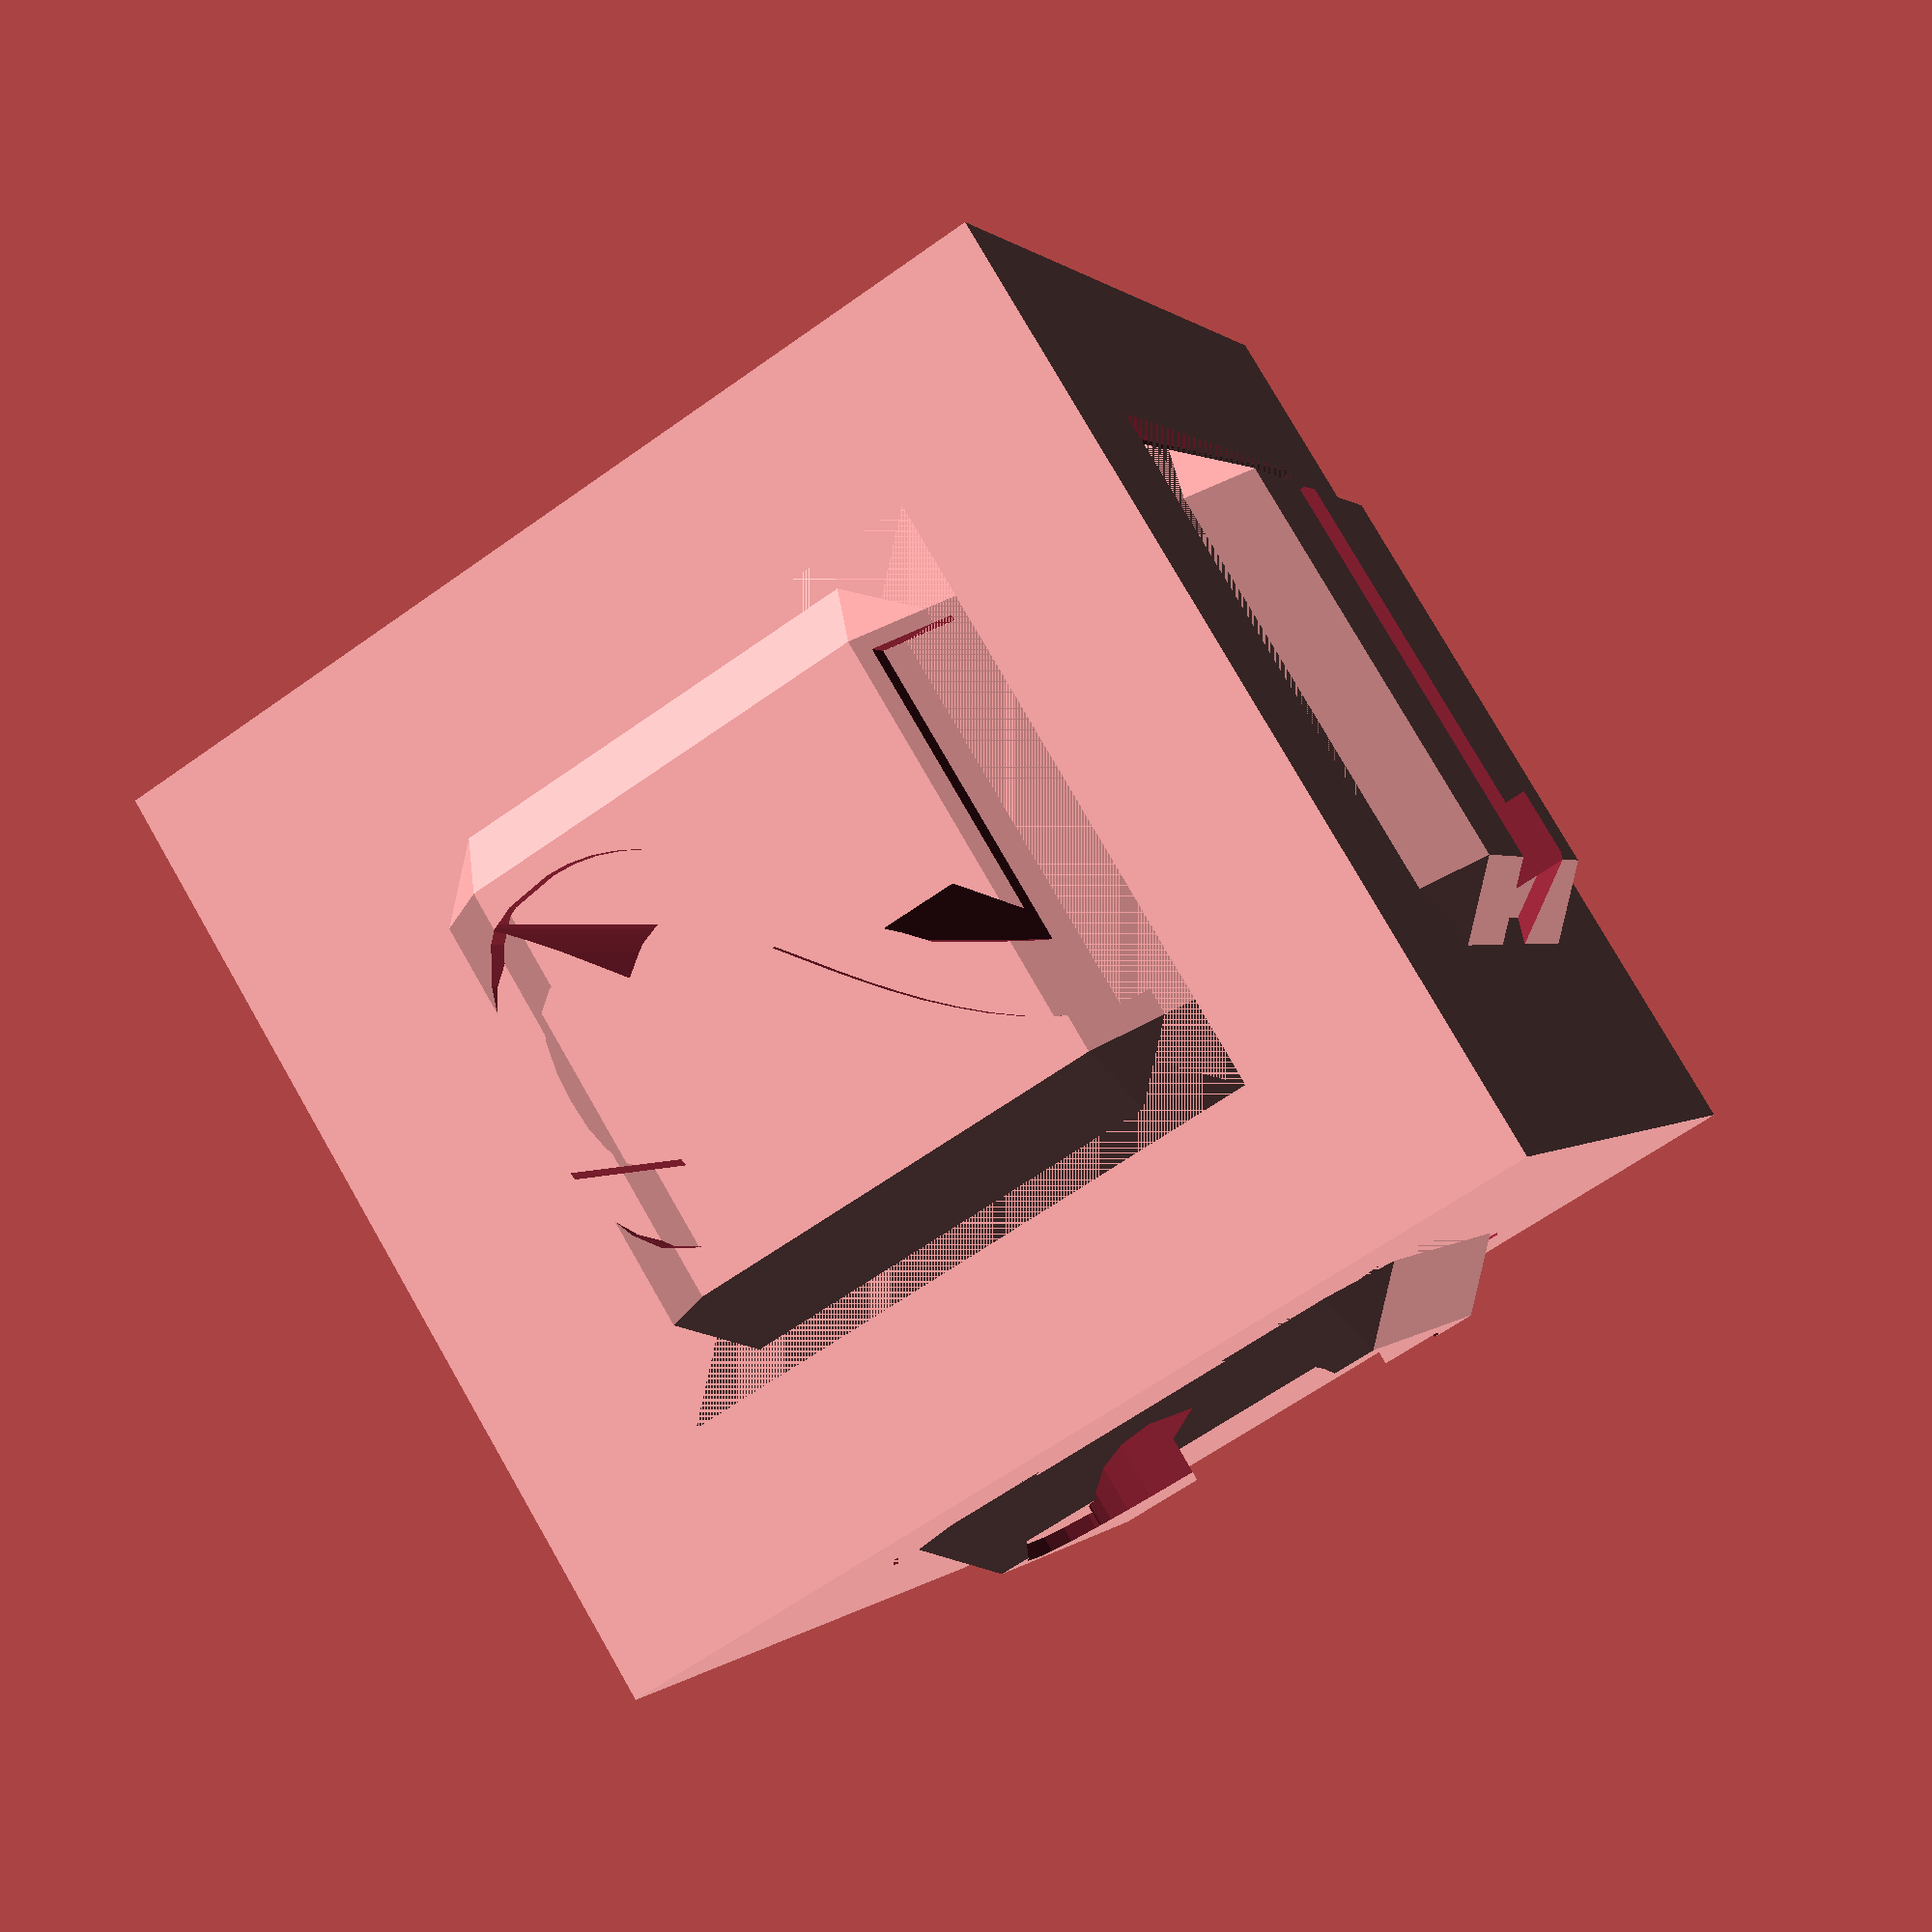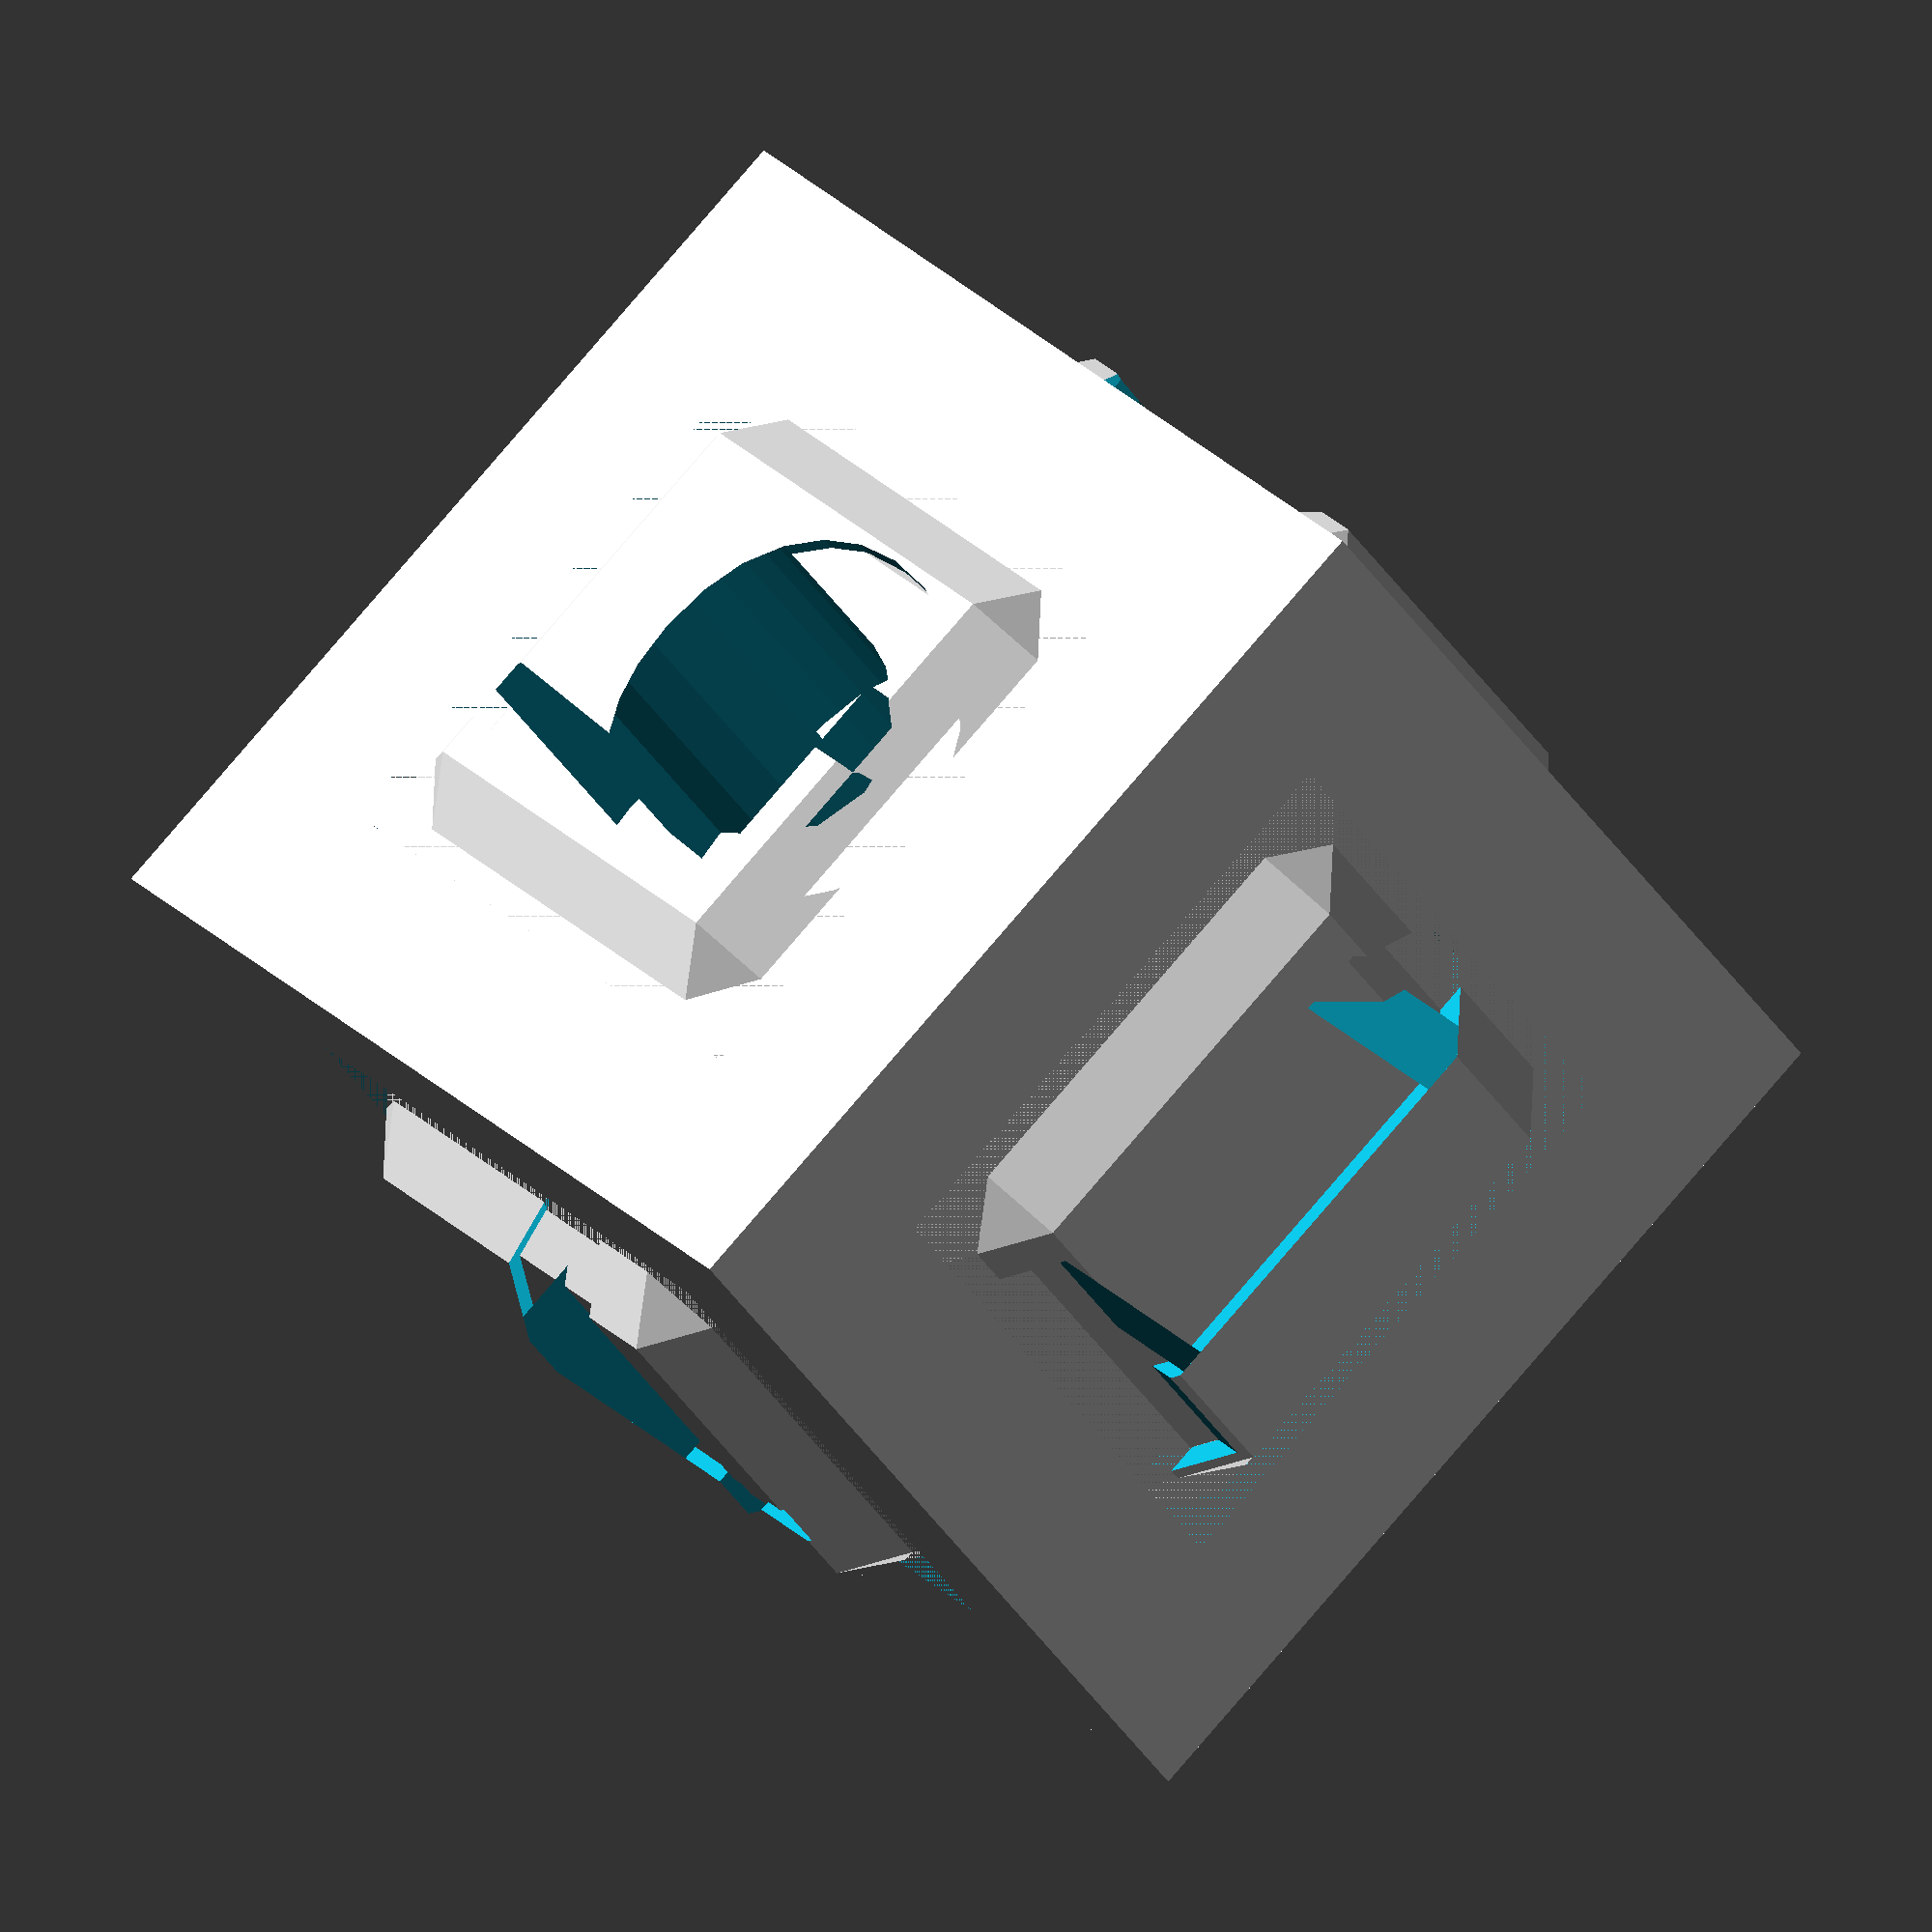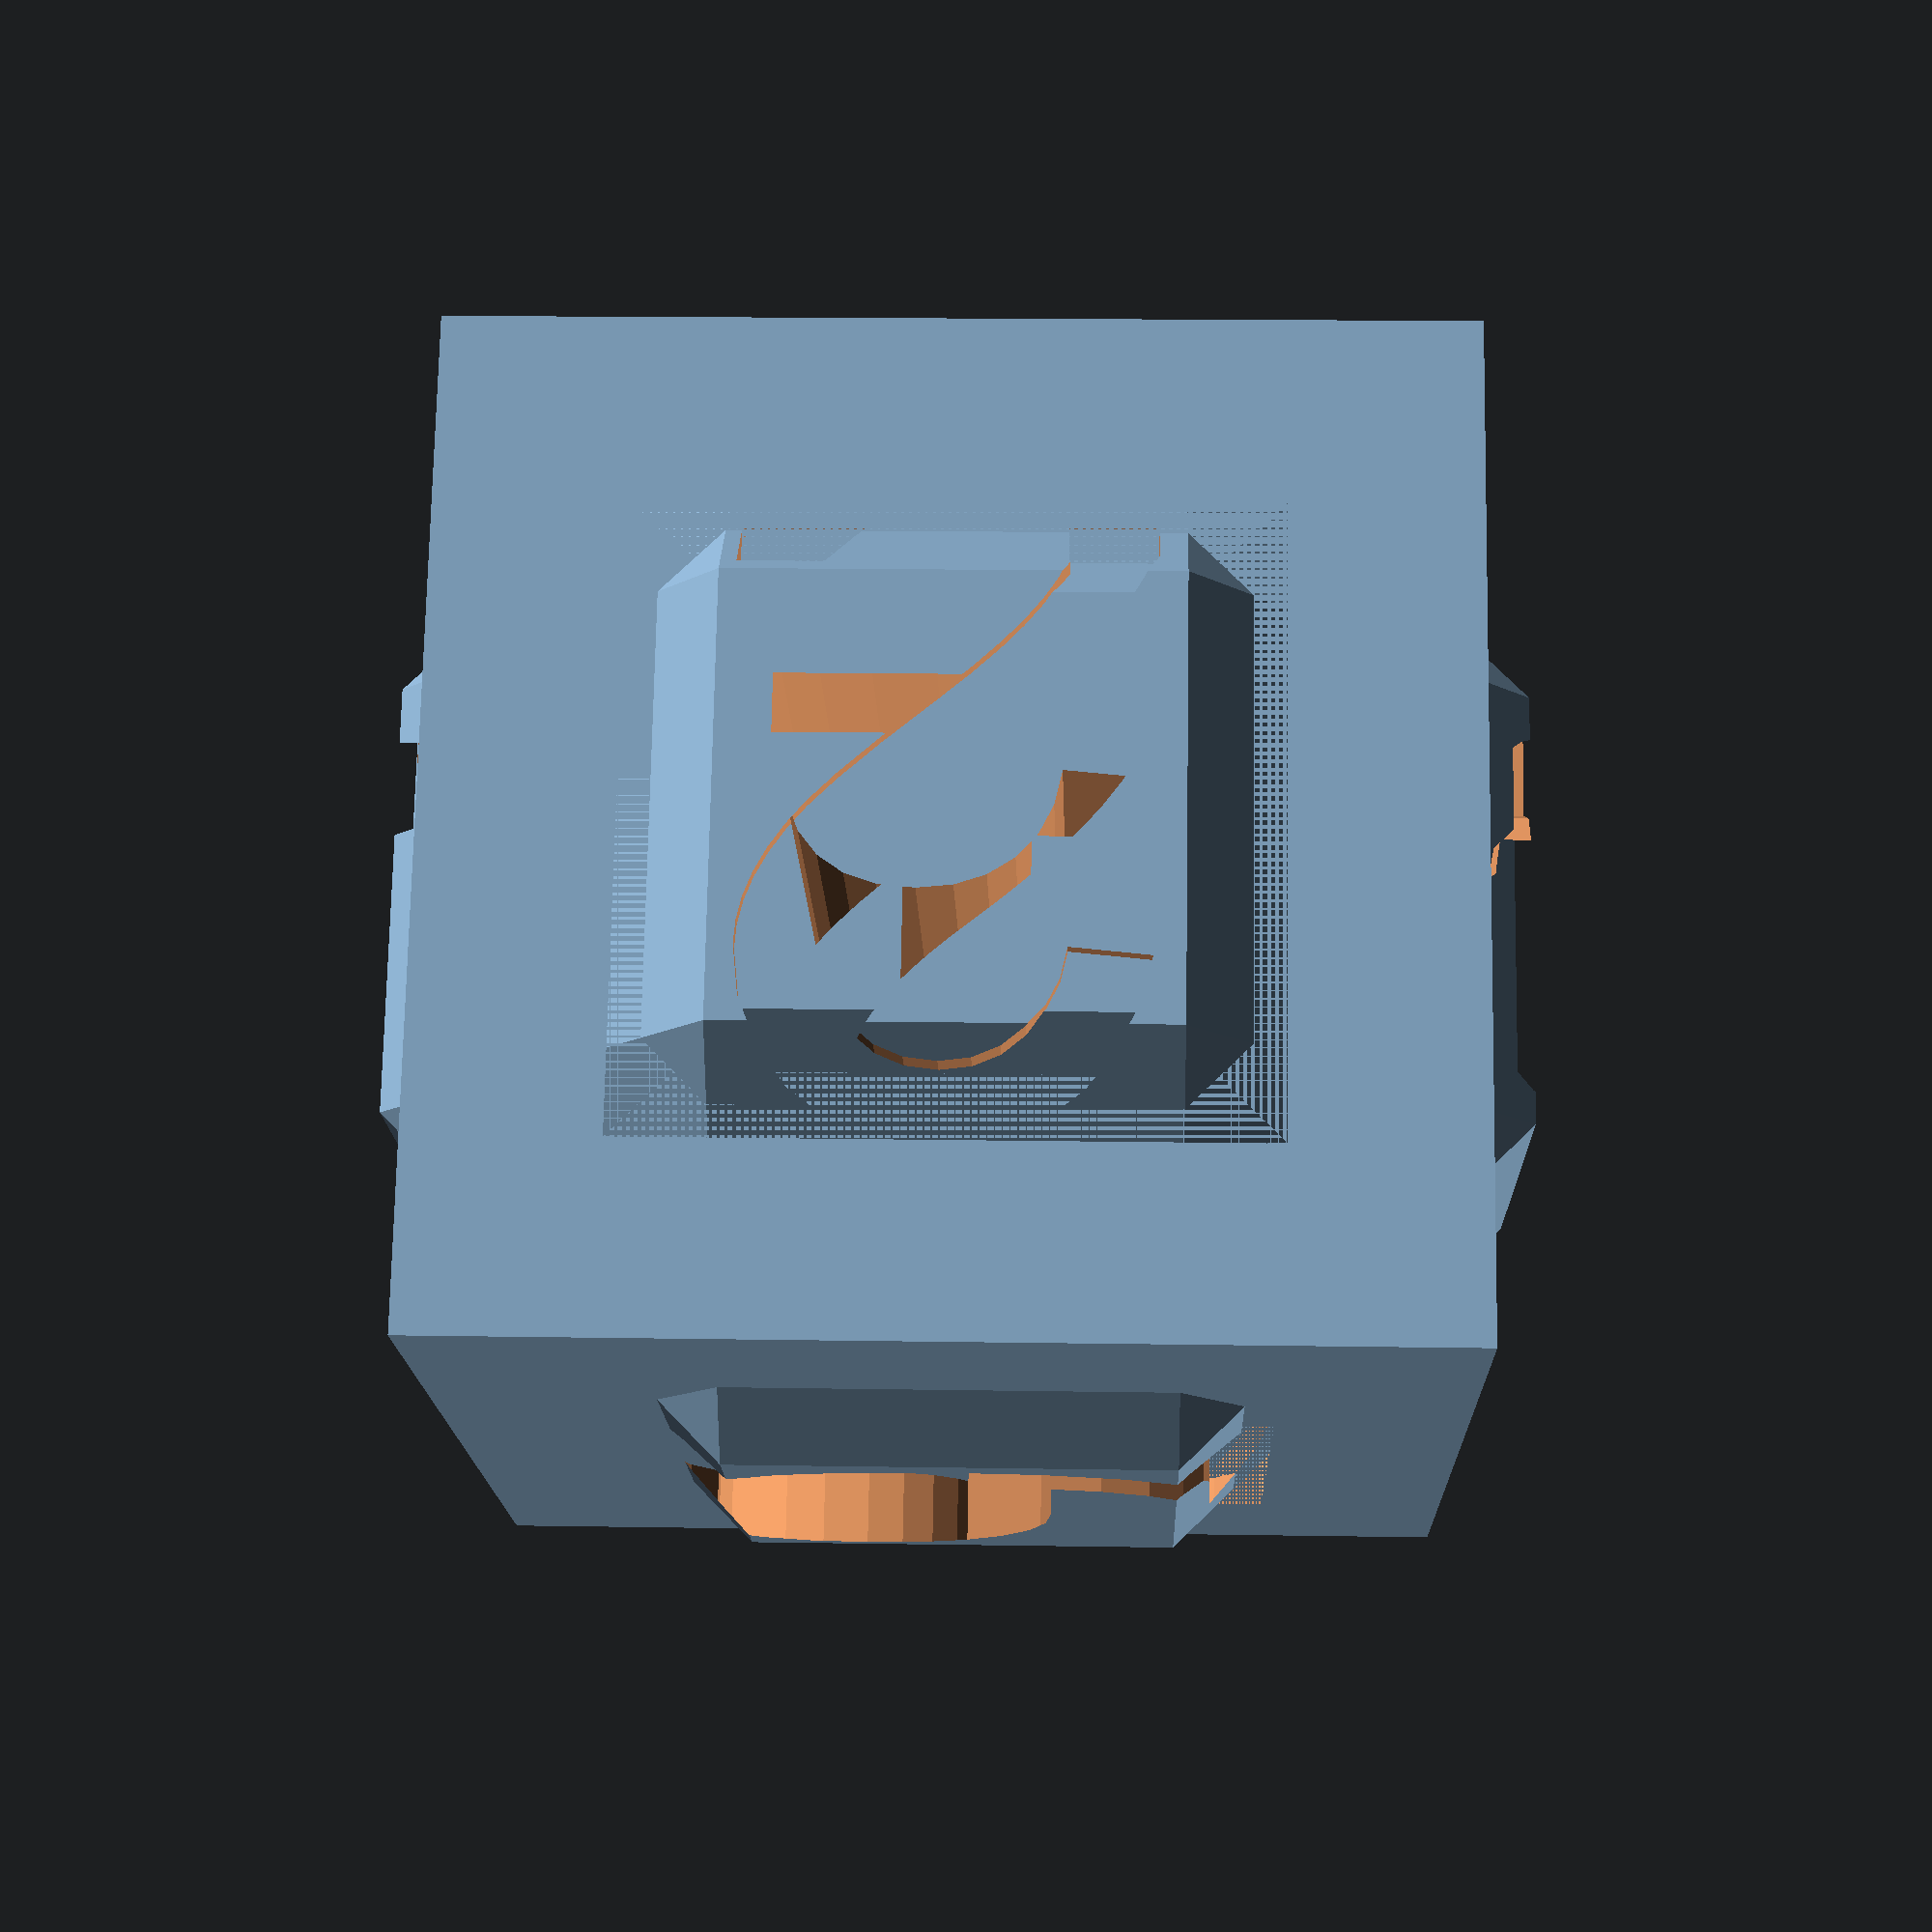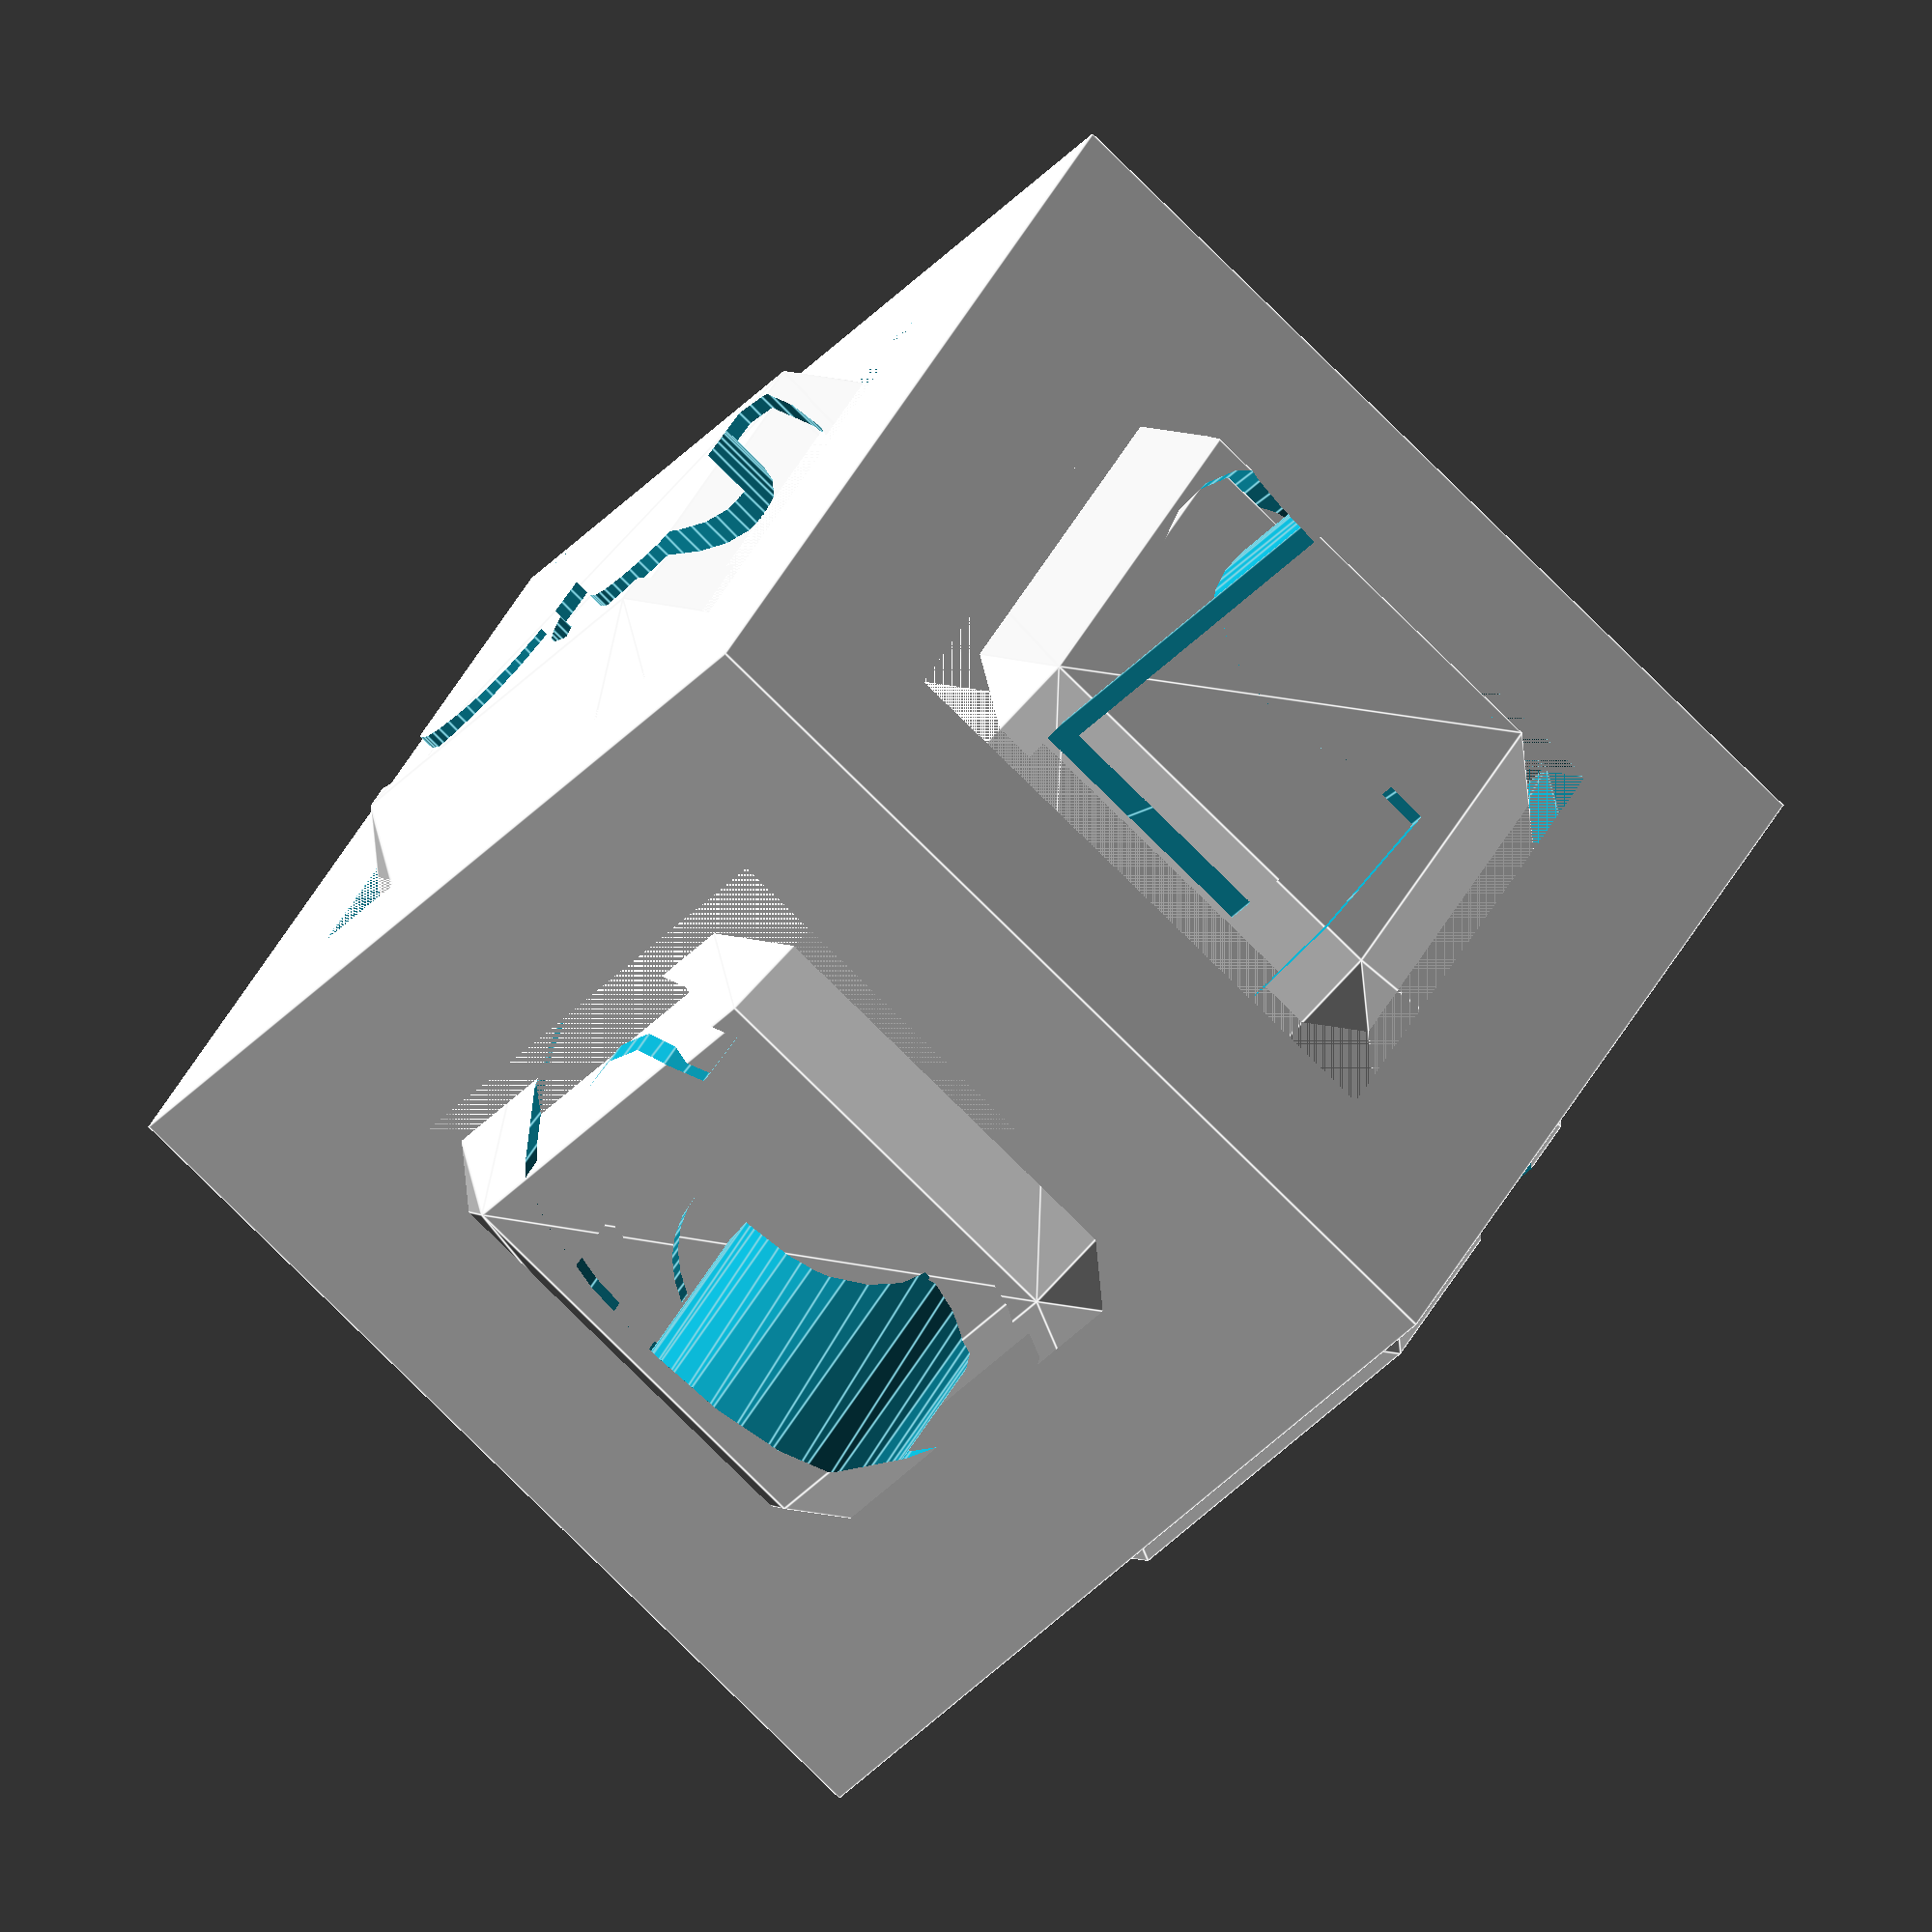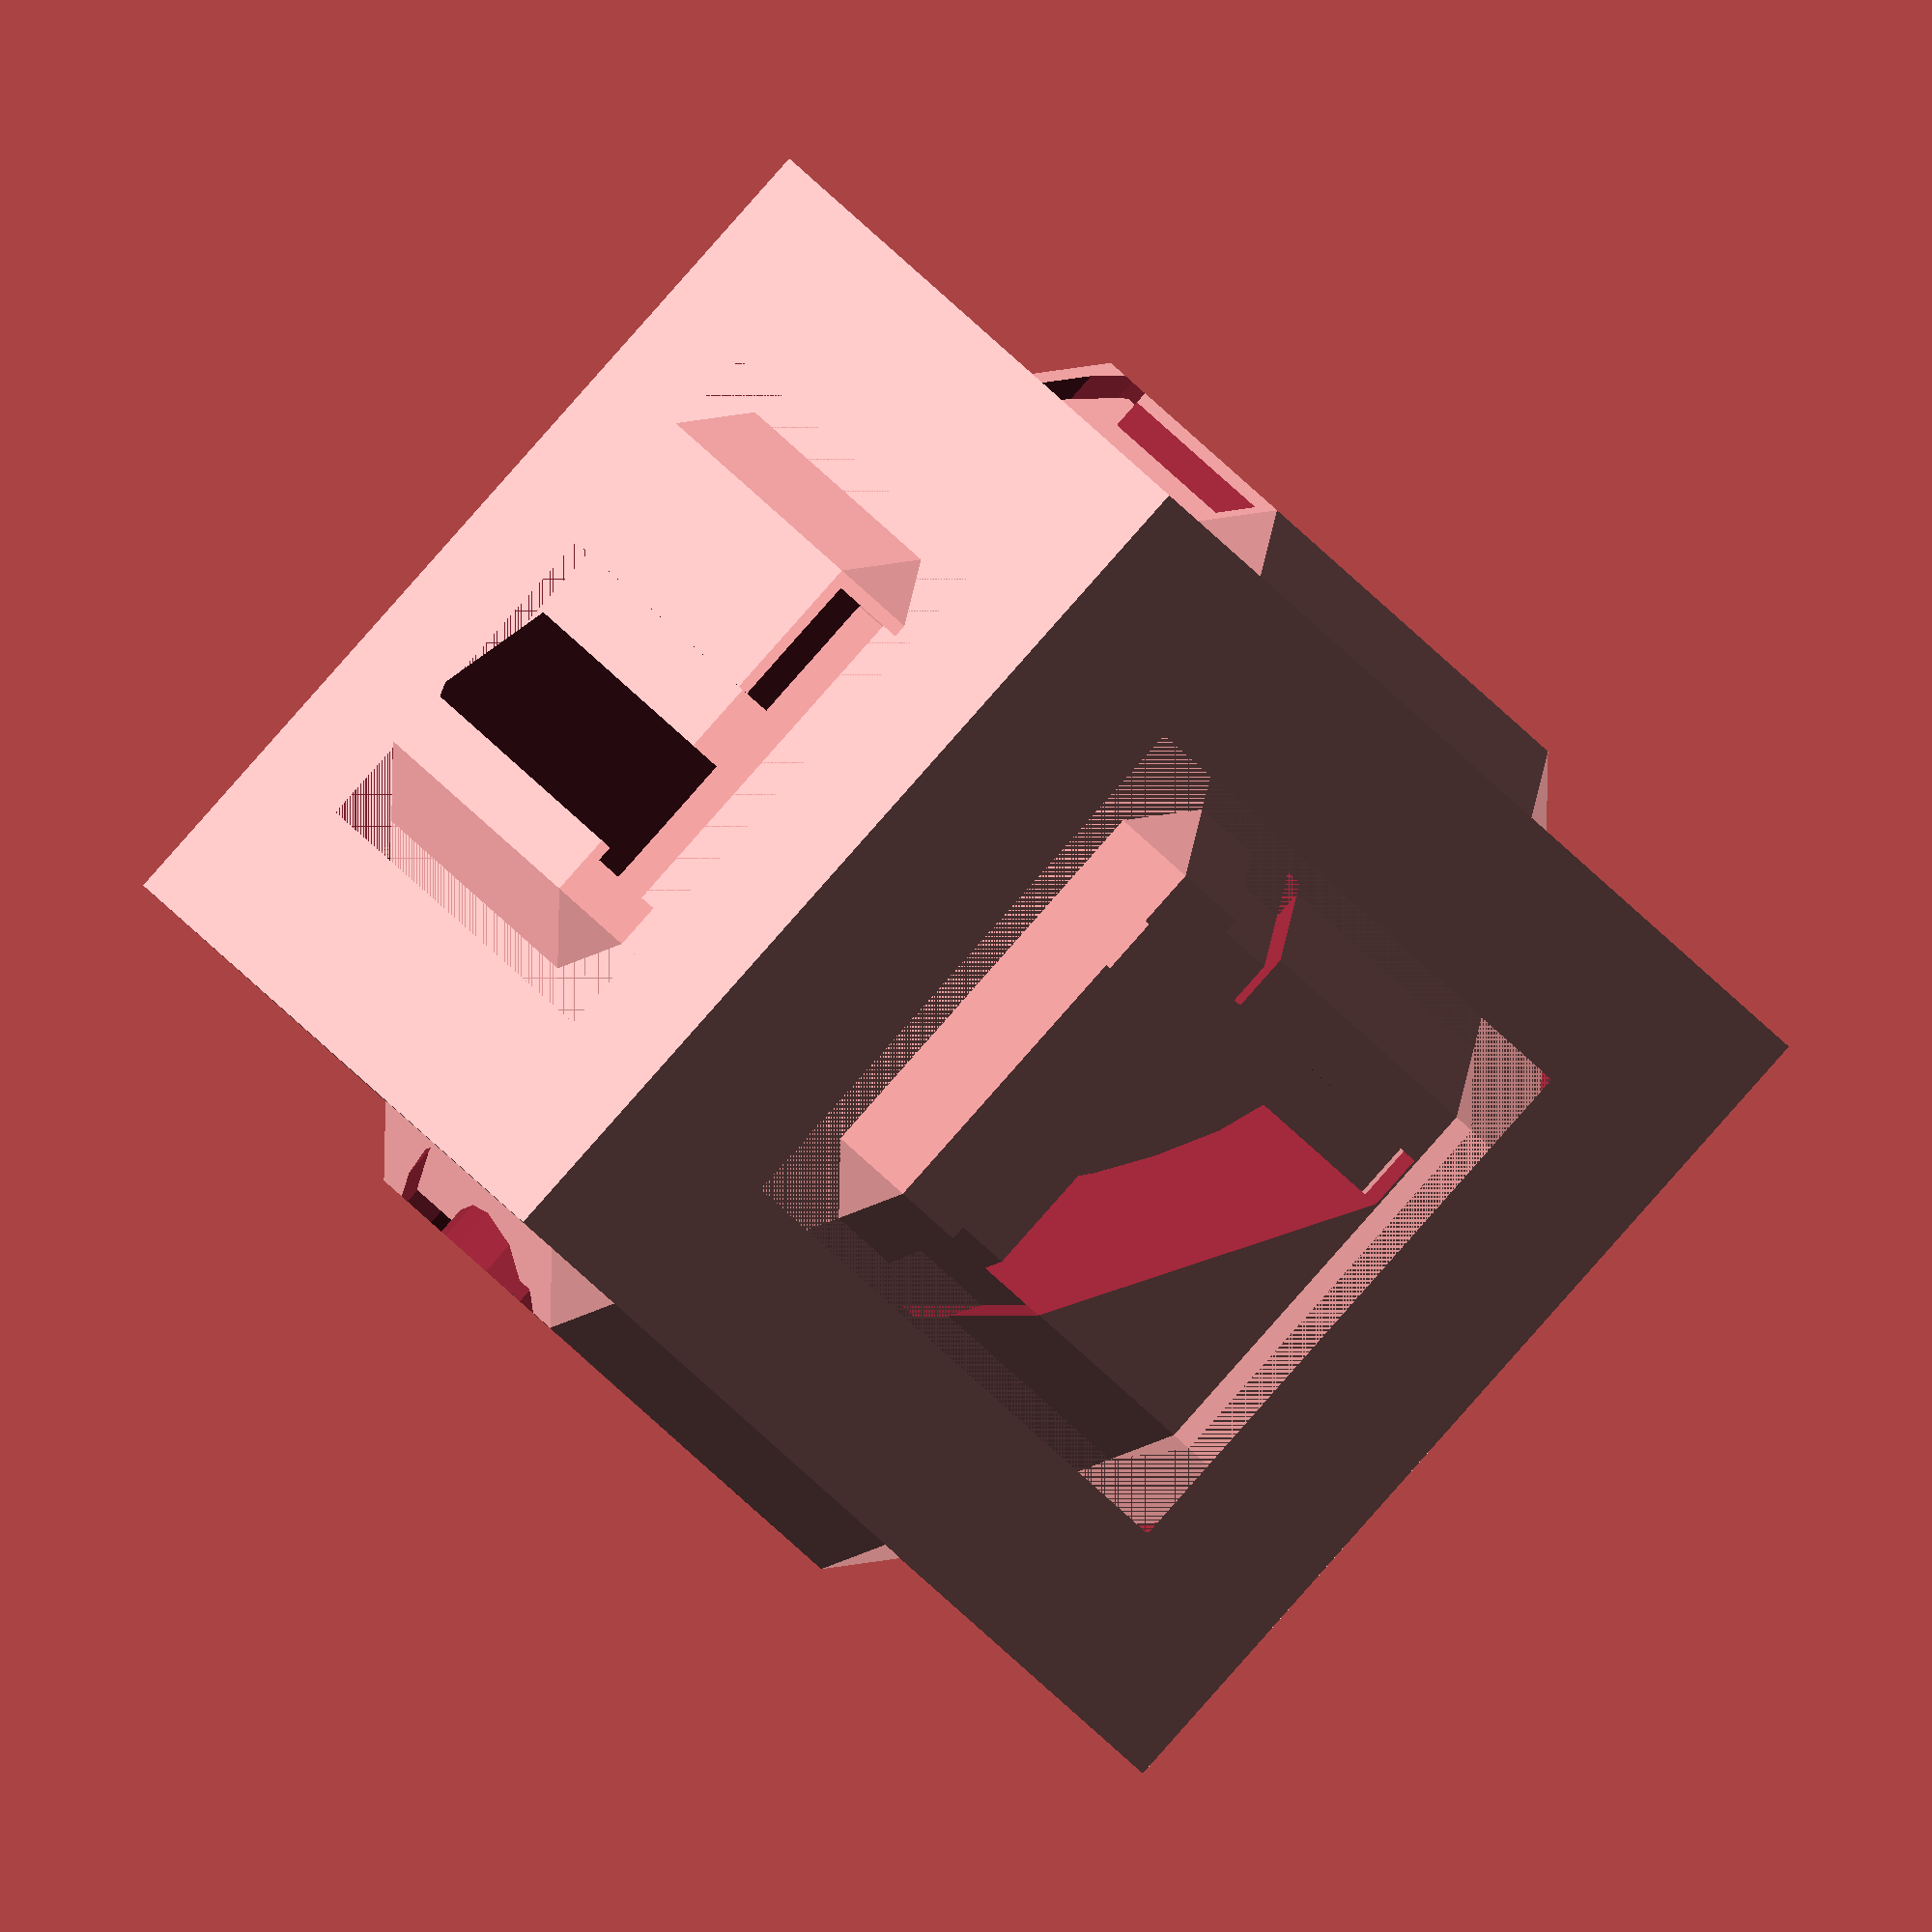
<openscad>
//outside print dimension
outside_diameter = 16;

//thickness of cage
thickness = 3;

//gap between cage and center
gap = .5;

//depth of emboss
letter_depth = .5;

stick_out = 1;

letter_size = outside_diameter - 2*thickness;
module letter(l) {
    // Use linear_extrude() to make the letters 3D objects as they
    // are only 2D shapes when only using text()
    linear_extrude(height = outside_diameter, center=true) {
        text(l, size = letter_size, halign = "center", valign = "center", $fn = 16);
    }
}


column_r = outside_diameter - 2*thickness - 2 * gap - 2 * stick_out;
column_h = outside_diameter + 2* stick_out;
o = column_h/2;
union(){
    difference(){
        hull() {
            cube([column_h, column_r, column_r], center=true);
            cube([column_r, column_h, column_r], center=true);
            cube([column_r, column_r, column_h], center=true);
        }
        translate([o, 0, 0]) rotate([0, 90, 0]) letter("2");
        translate([-o, 0, 0]) rotate([0, -90, 0]) letter("5");
        translate([0, -o, 0]) rotate([90, 0, 0]) letter("1");
        translate([0, o, 0]) rotate([90, 0, 180]) letter("6");
        translate([0, 0, o]) rotate([0, 0, 90])  letter("3");
        translate([0, 0, -o]) rotate([180, 0, -90]) letter("4");
    }
    hull() {
        cube([column_h - letter_depth, column_r - letter_depth, column_r - letter_depth], center=true);
        cube([column_r - letter_depth, column_h - letter_depth, column_r - letter_depth], center=true);
        cube([column_r - letter_depth, column_r - letter_depth, column_h - letter_depth], center=true);
    }
}

gap_r = outside_diameter - 2*thickness;
difference(){
    cube(outside_diameter, center=true);
    hull(){
        cube([outside_diameter, gap_r, gap_r], center=true);
        cube([gap_r, outside_diameter, gap_r], center=true);
        cube([gap_r, gap_r, outside_diameter], center=true);
    }
}
</openscad>
<views>
elev=280.4 azim=248.9 roll=330.1 proj=p view=solid
elev=279.4 azim=128.4 roll=220.6 proj=o view=solid
elev=163.9 azim=32.5 roll=268.1 proj=p view=wireframe
elev=79.1 azim=212.5 roll=45.3 proj=o view=edges
elev=337.9 azim=223.8 roll=157.0 proj=o view=solid
</views>
